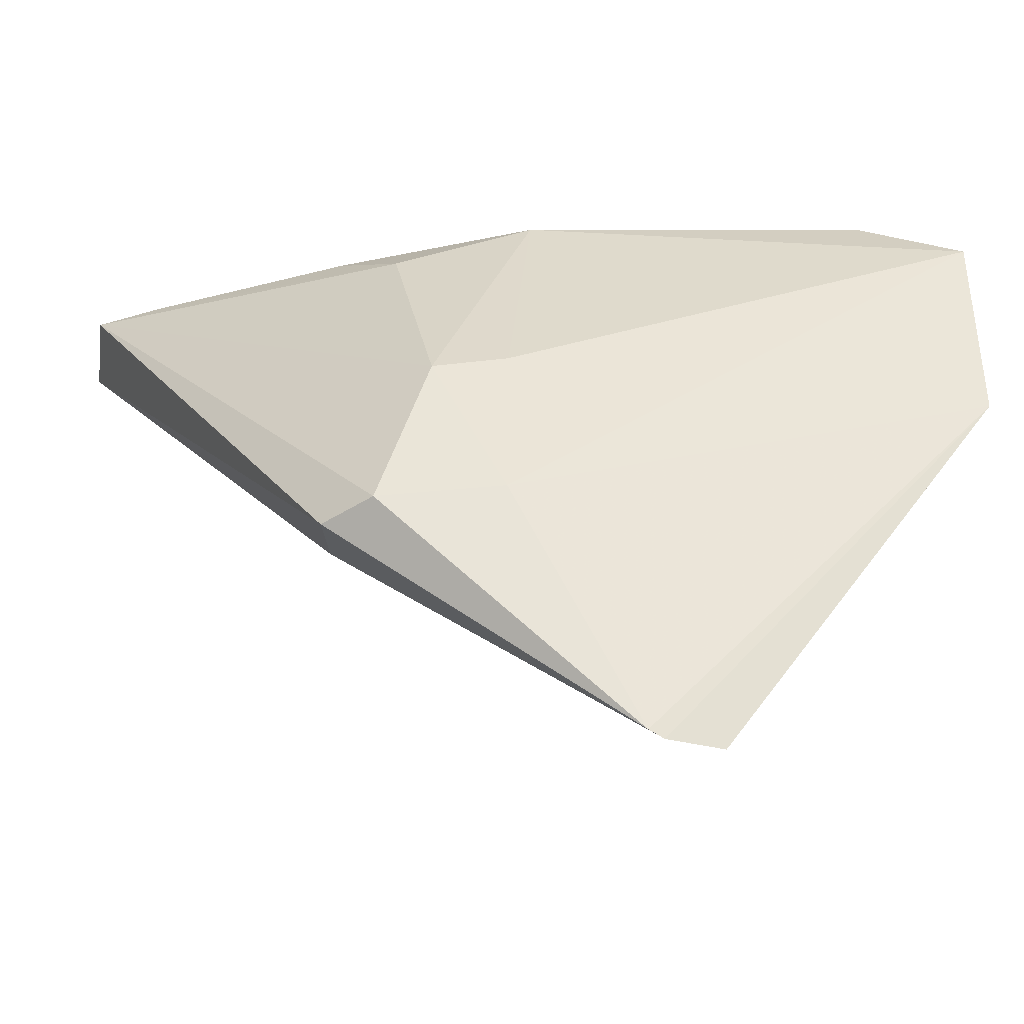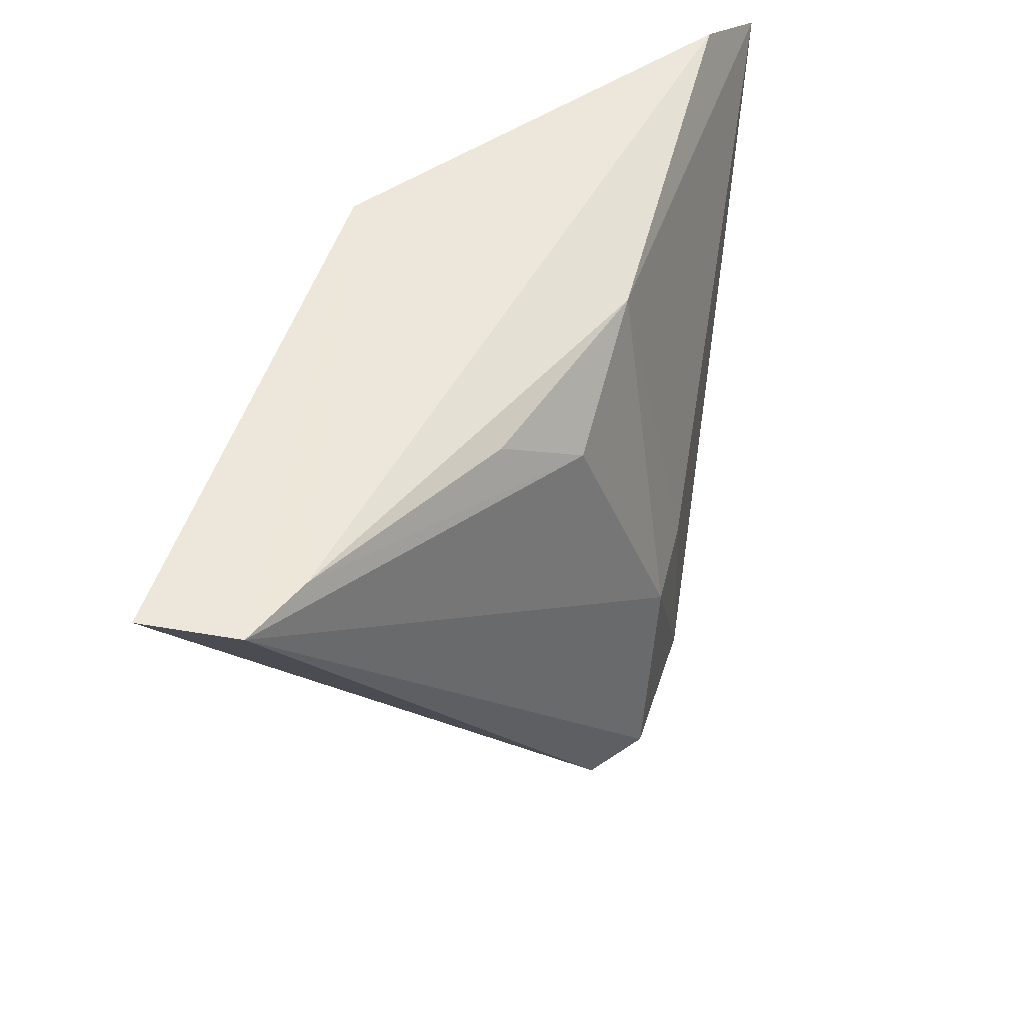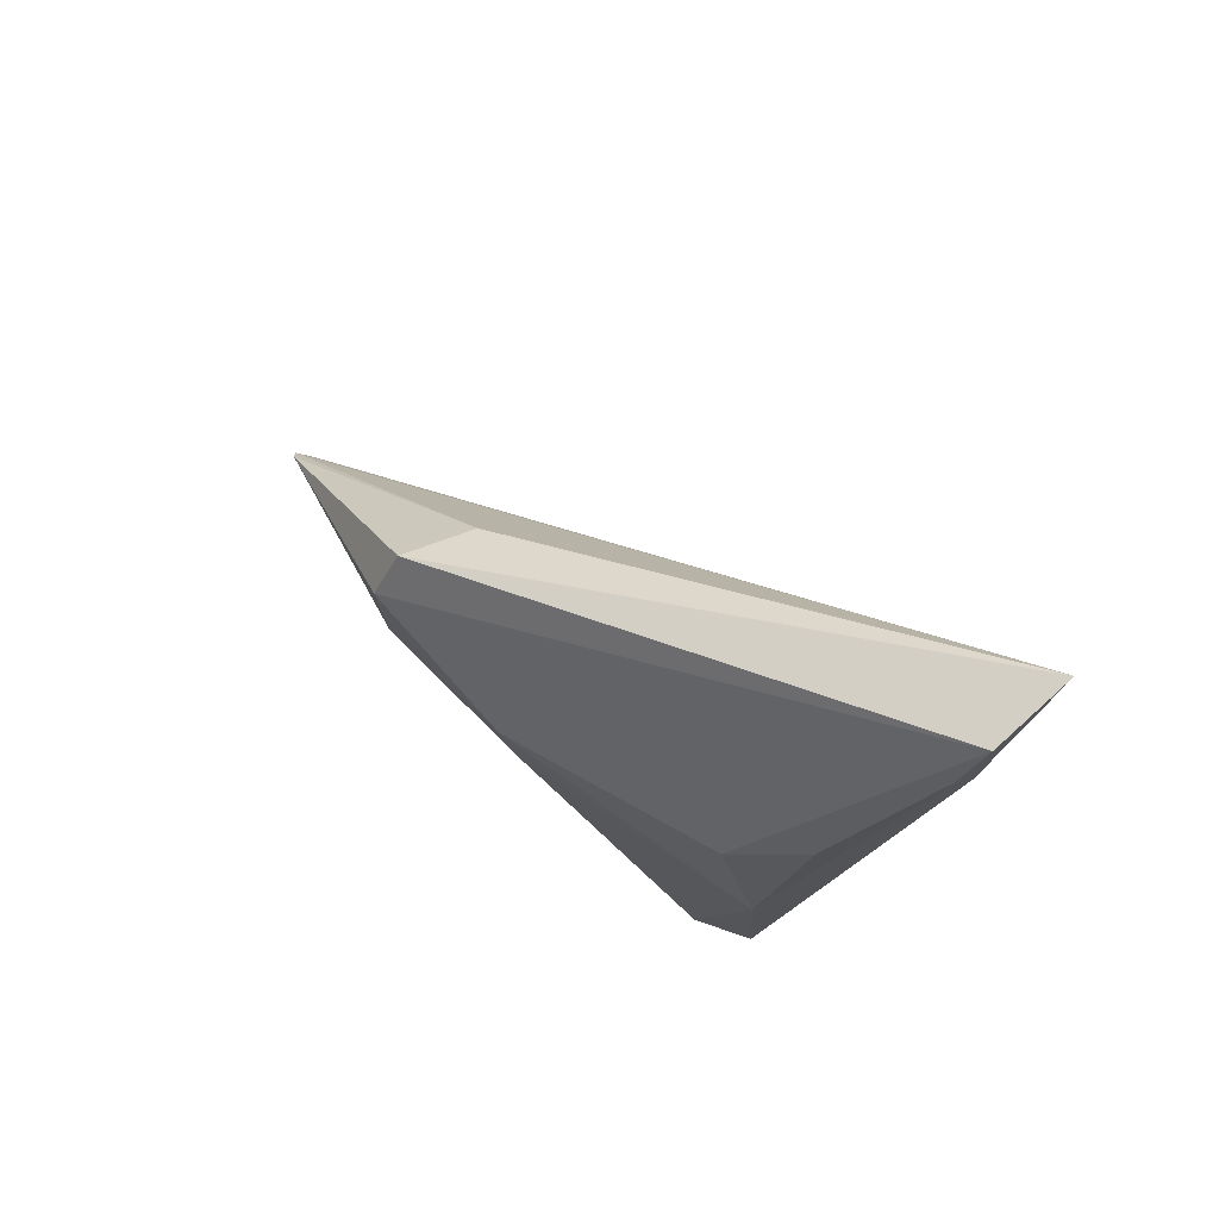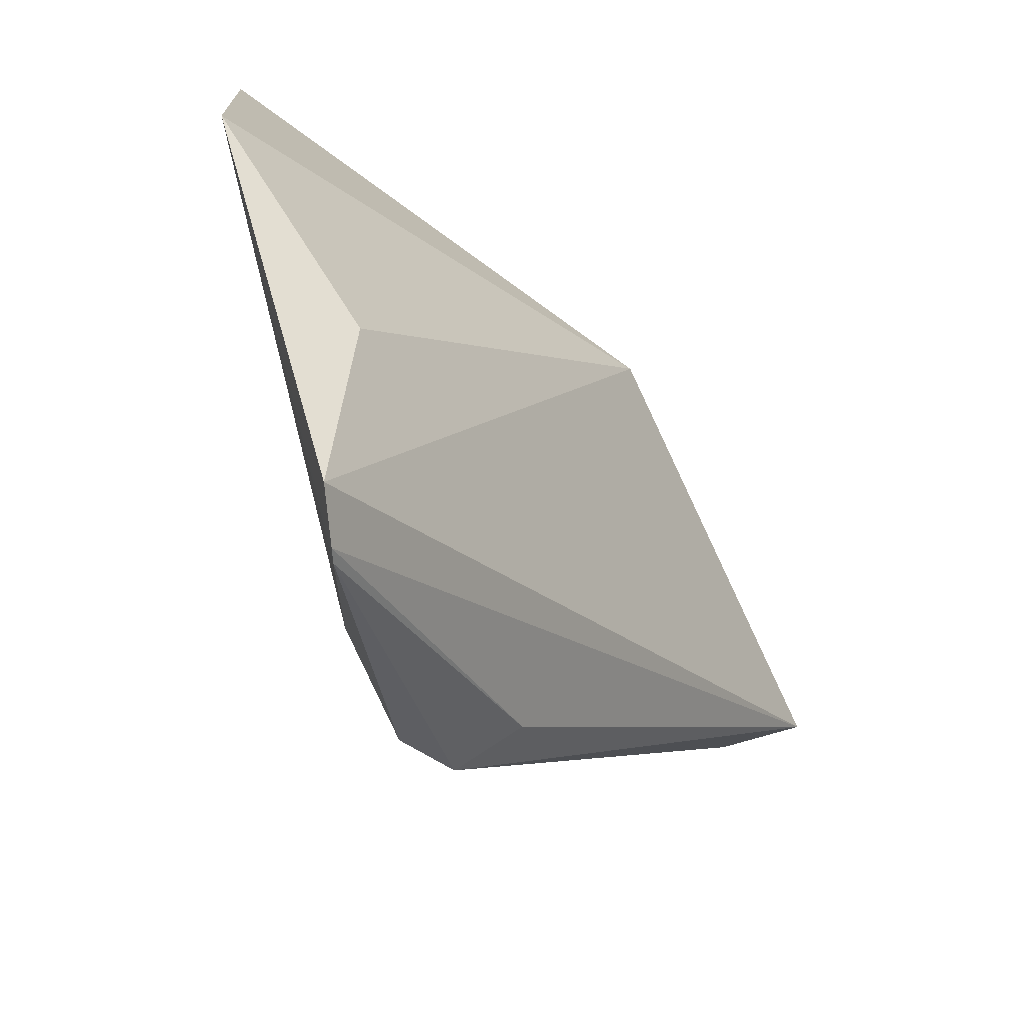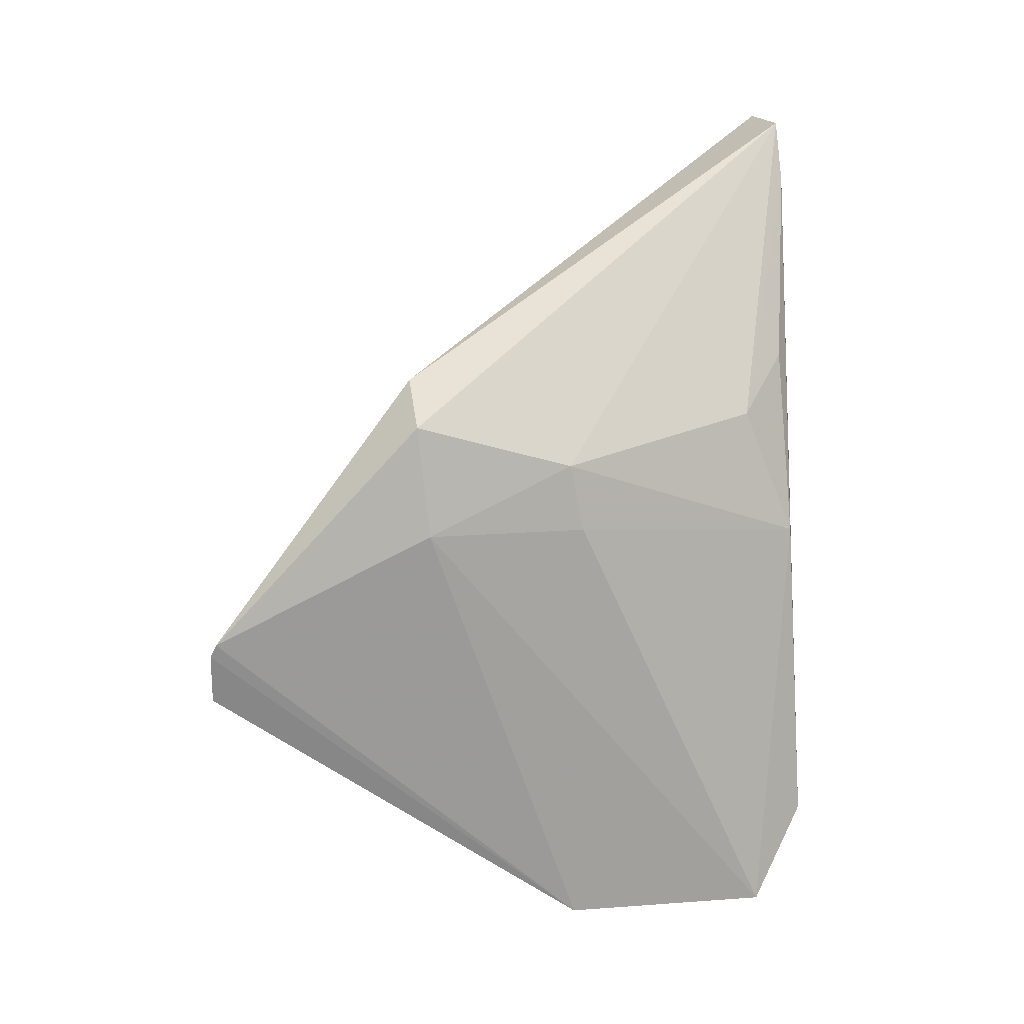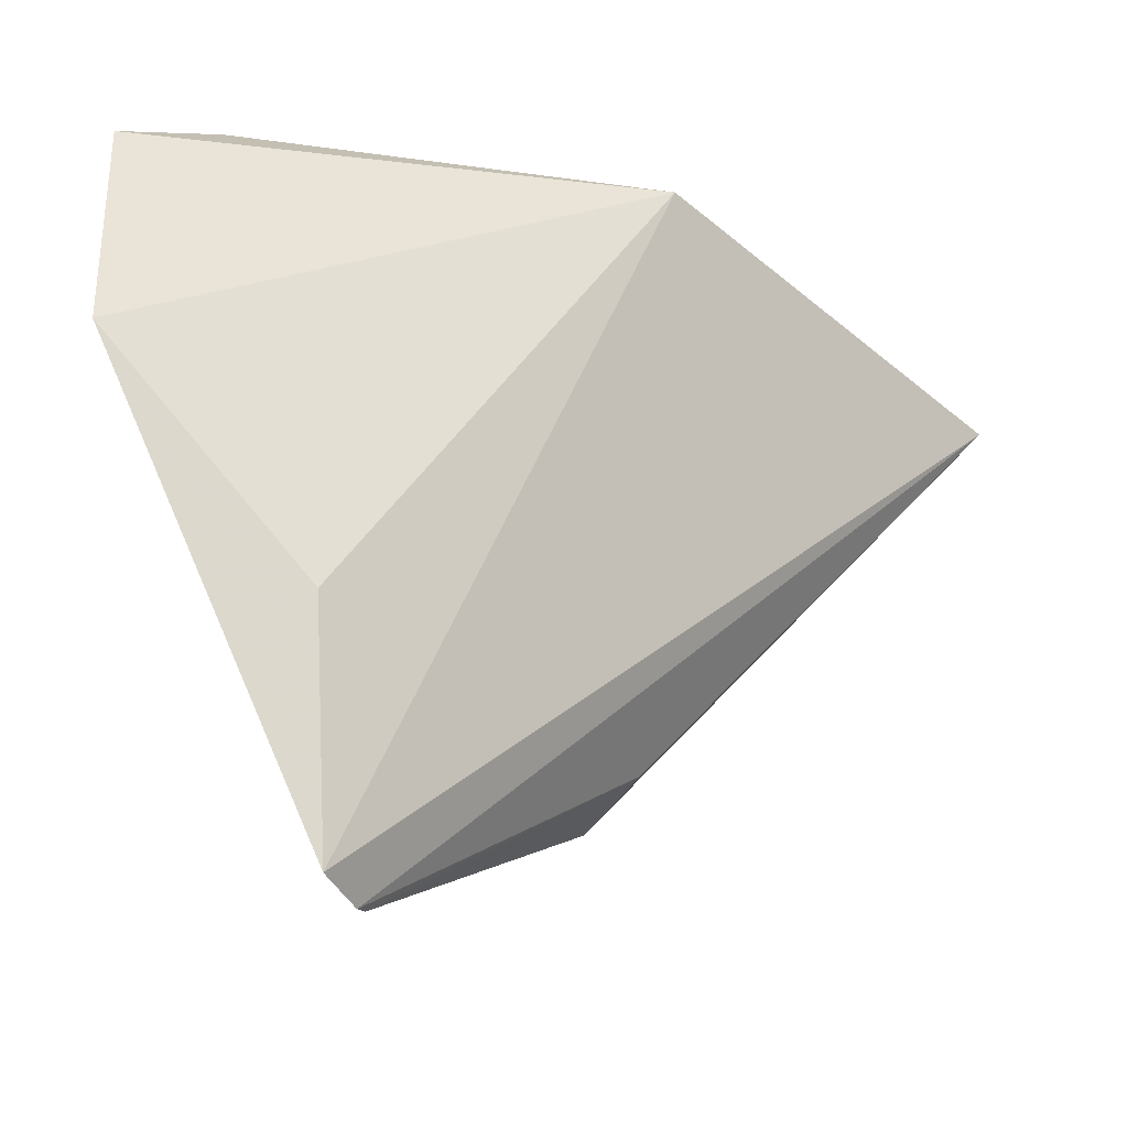
<metadata>
{"format":"obj","ext":"obj","renderer":"f3d","projection":"perspective","resolution":1024,"background":"white","views":[{"elev":-43.9,"azim":87.9,"up":"+Y"},{"elev":50.9,"azim":15.6,"up":"+Y"},{"elev":79.5,"azim":136.7,"up":"+Z"},{"elev":-73.9,"azim":-158.1,"up":"+Y"},{"elev":10.9,"azim":76.3,"up":"+Z"},{"elev":-38.1,"azim":-138.9,"up":"+Y"}]}
</metadata>
<code>
v 0.03353 0.1113 0.09211
v 0.05209 0.07468 0.06843
v 0.04701 0.1041 0.0679
v 0.04869 0.1054 0.02502
v 0.04676 0.05851 0.0457
v 0.05219 0.08724 0.06489
v 0.04726 0.1082 0.05775
v 0.04407 0.07682 0.07146
v 0.02908 0.1124 0.05837
v 0.05253 0.07556 0.05968
v 0.04289 0.1085 0.07235
v 0.05209 0.08836 0.05959
v 0.0483 0.05875 0.05073
v 0.04937 0.0746 0.07192
v 0.02707 0.1114 0.09277
v 0.04832 0.08882 0.02525
v 0.04689 0.1098 0.03245
v 0.03556 0.1112 0.08725
v 0.04793 0.05832 0.04968
v 0.04323 0.07446 0.04051
f 6 1 2
f 6 3 1
f 7 3 6
f 10 6 2
f 11 3 7
f 12 7 6
f 12 4 7
f 12 10 4
f 12 6 10
f 13 10 2
f 14 2 1
f 14 13 2
f 14 8 13
f 15 9 5
f 15 1 9
f 15 14 1
f 15 8 14
f 16 9 4
f 16 4 10
f 16 10 13
f 17 7 4
f 17 4 9
f 18 11 7
f 18 1 3
f 18 3 11
f 18 7 17
f 18 17 9
f 18 9 1
f 19 13 8
f 19 8 15
f 19 15 5
f 19 16 13
f 19 5 16
f 20 16 5
f 20 5 9
f 20 9 16

</code>
